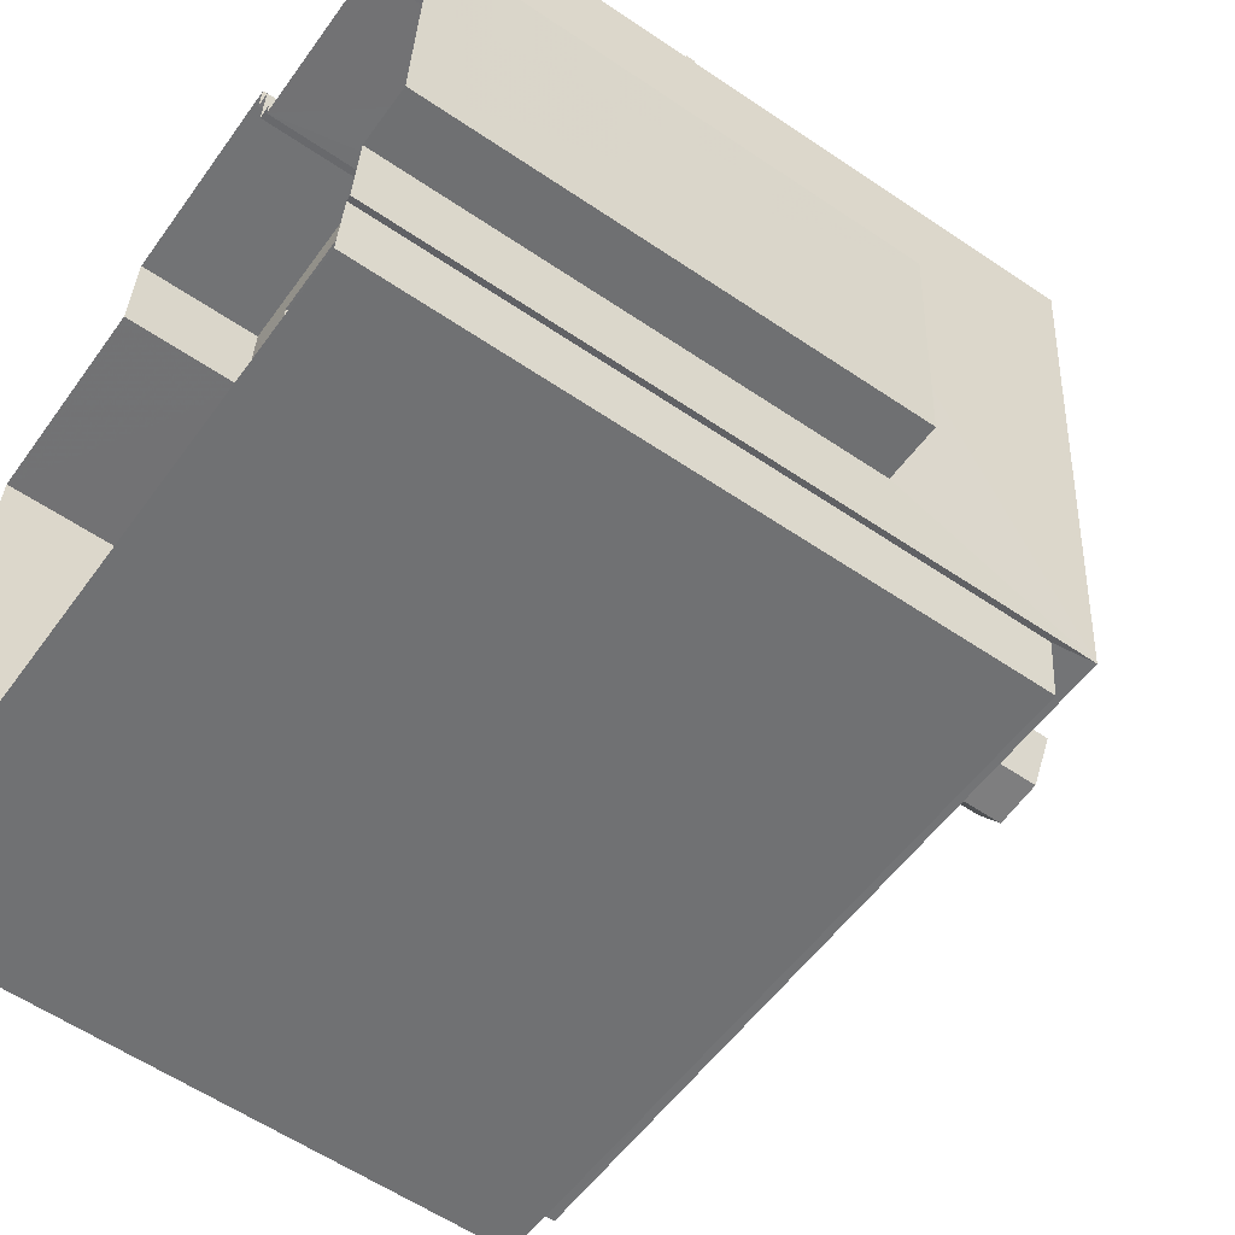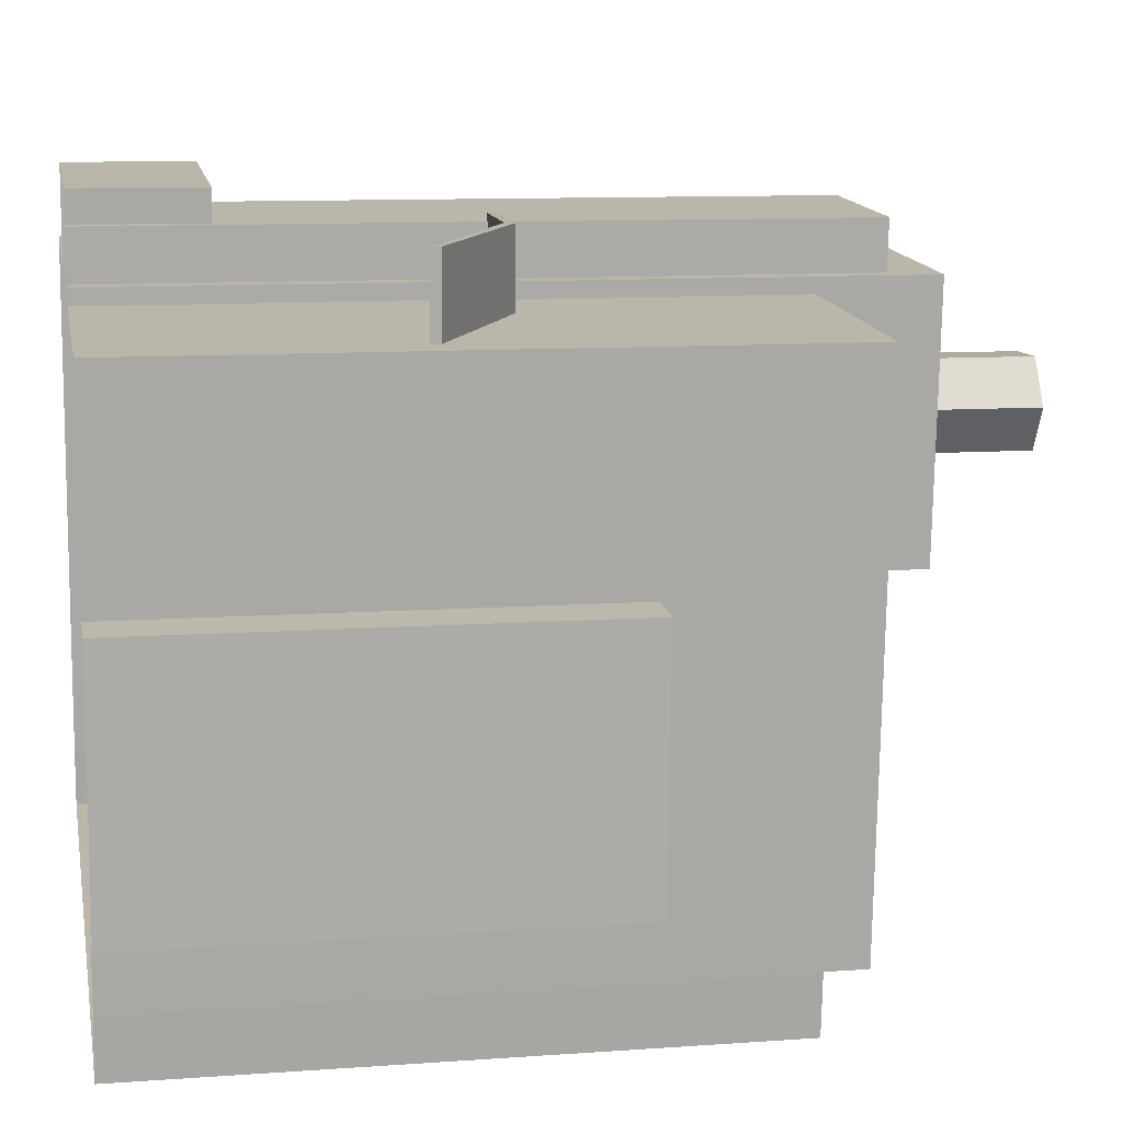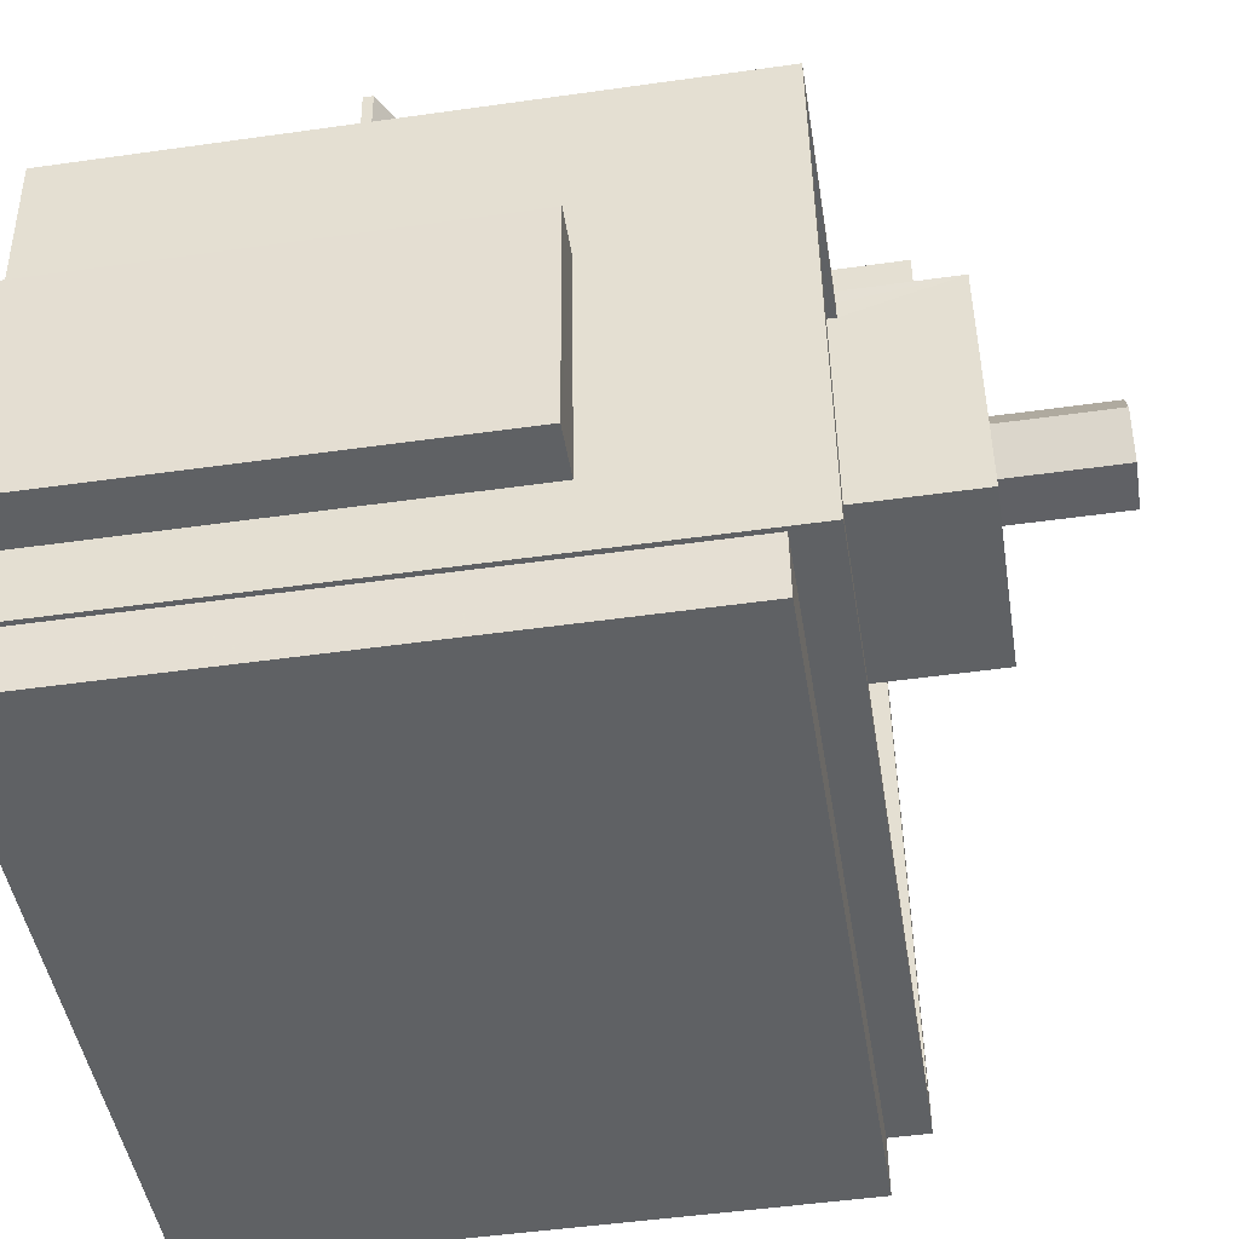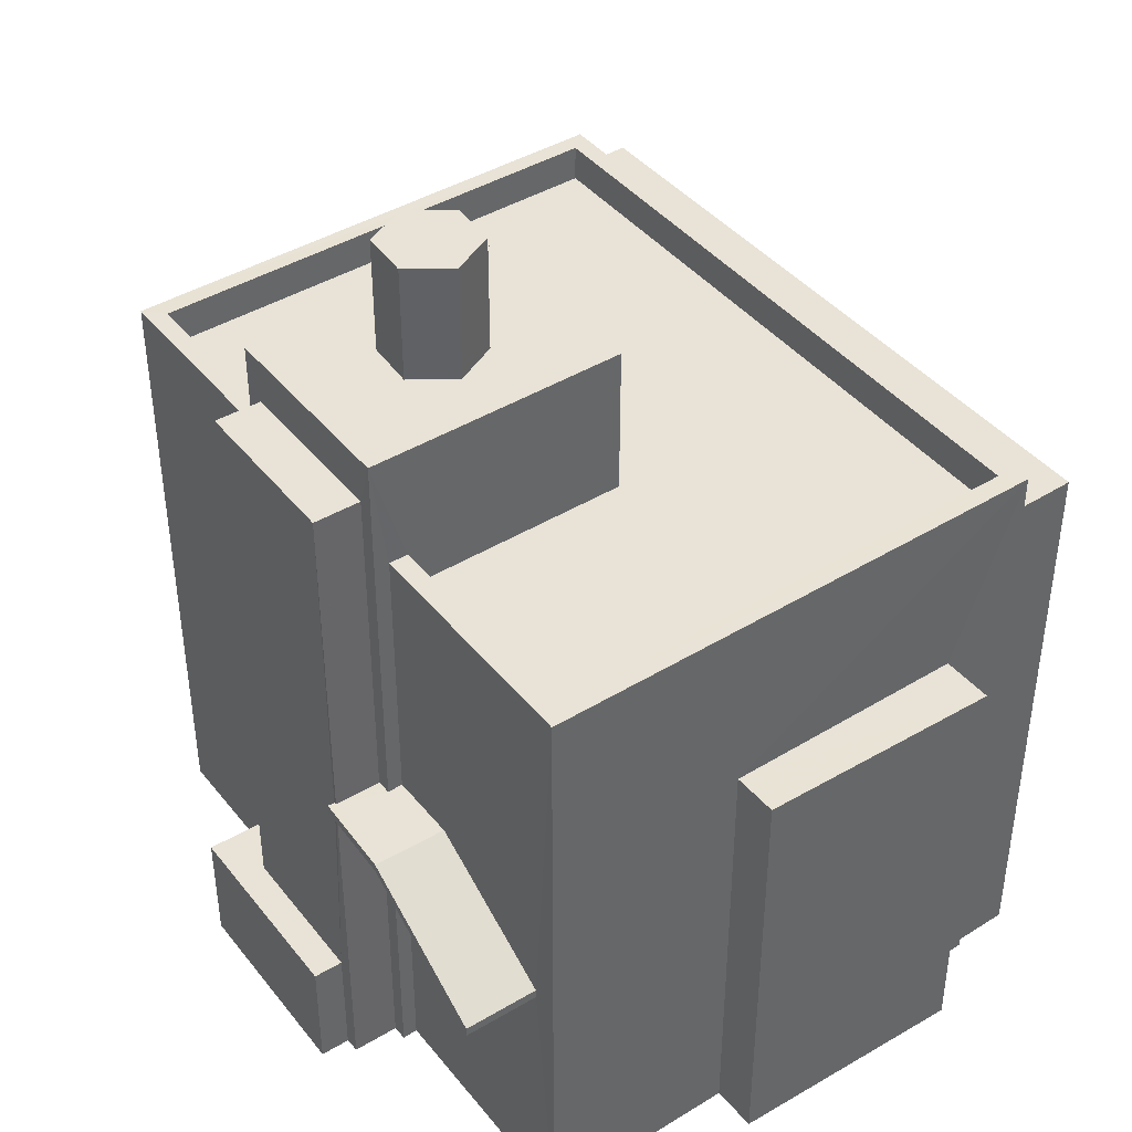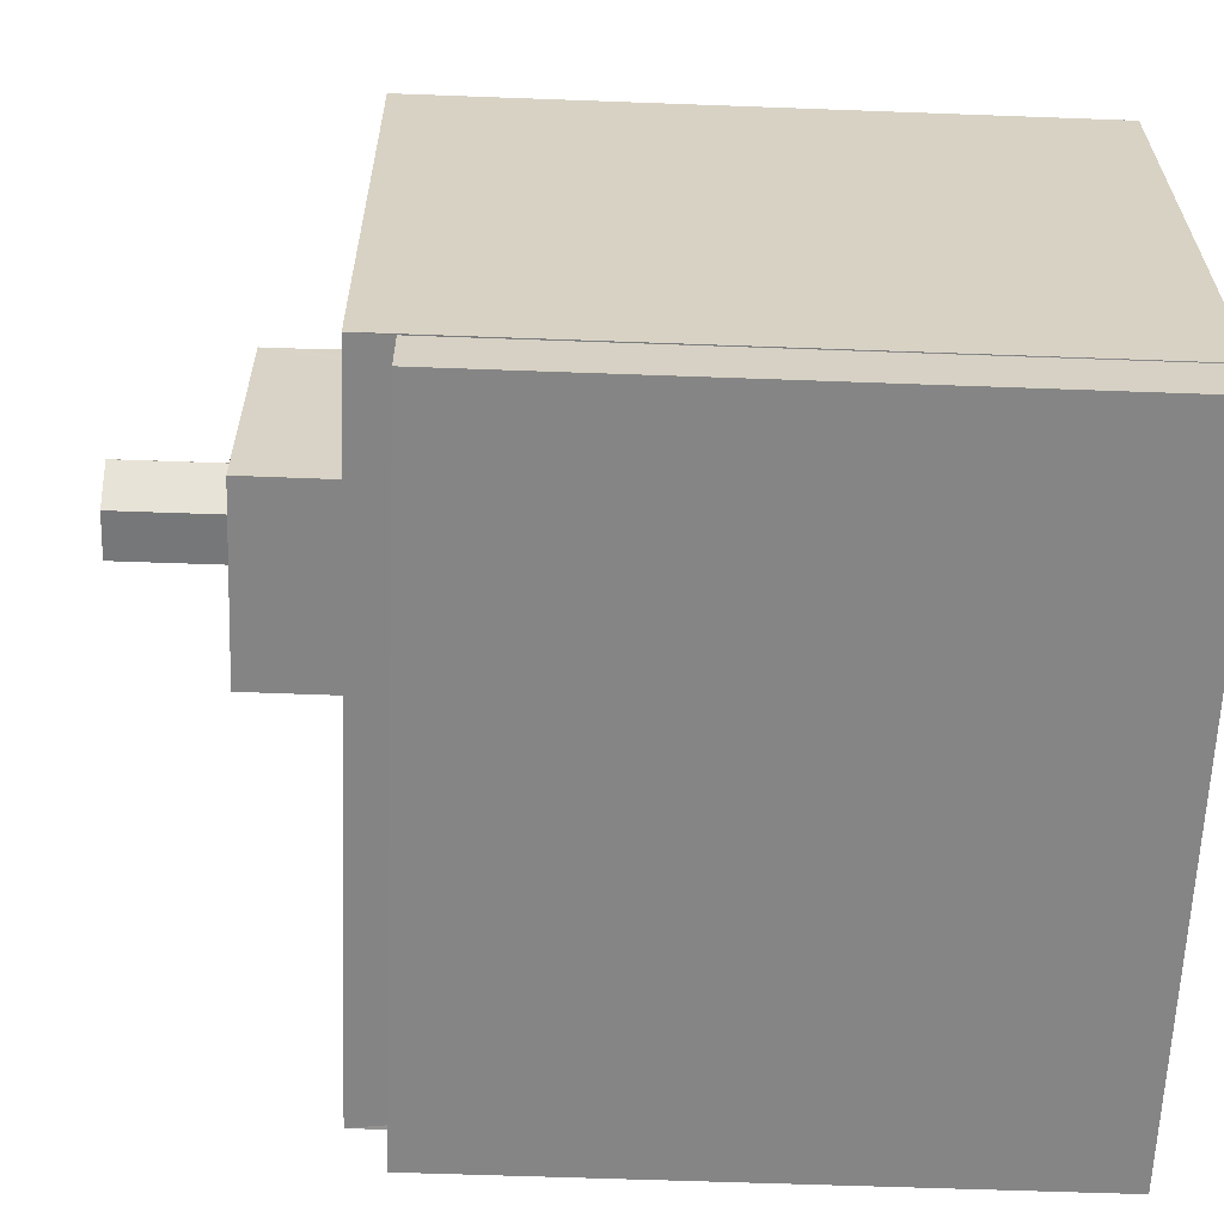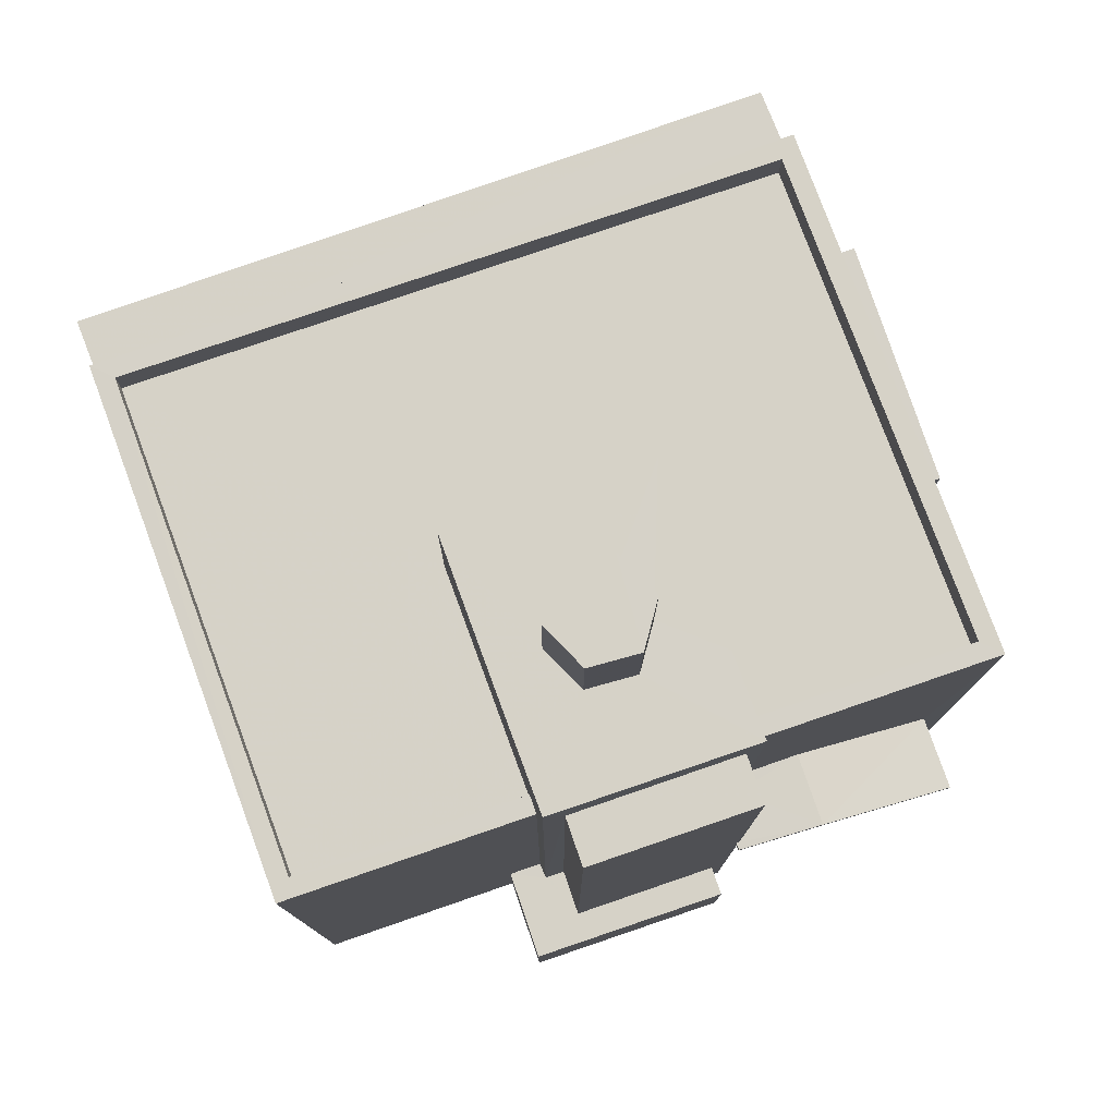
<metadata>
{"format":"obj","ext":"obj","renderer":"f3d","projection":"perspective","resolution":1024,"background":"white","views":[{"elev":-58.7,"azim":-125.0,"up":"+Y"},{"elev":10.5,"azim":-100.4,"up":"+Y"},{"elev":-49.5,"azim":-81.1,"up":"+Y"},{"elev":41.6,"azim":-121.7,"up":"+Z"},{"elev":-57.9,"azim":87.8,"up":"+Y"},{"elev":78.5,"azim":164.5,"up":"+Z"}]}
</metadata>
<code>
v -8.857e+04 -9.977e+04 3.846
v -8.857e+04 -9.977e+04 3.846
v -8.857e+04 -9.977e+04 3.846
v -8.856e+04 -9.978e+04 3.846
v -8.857e+04 -9.978e+04 3.846
v -8.856e+04 -9.978e+04 3.846
v -8.857e+04 -9.977e+04 3.846
v -8.857e+04 -9.978e+04 3.846
v -8.857e+04 -9.978e+04 3.846
v -8.857e+04 -9.977e+04 3.845
v -8.856e+04 -9.977e+04 3.846
v -8.856e+04 -9.977e+04 3.846
v -8.856e+04 -9.978e+04 3.846
v -8.856e+04 -9.977e+04 3.845
v -8.856e+04 -9.977e+04 3.845
v -8.856e+04 -9.977e+04 3.845
v -8.856e+04 -9.977e+04 3.845
v -8.856e+04 -9.977e+04 3.845
v -8.856e+04 -9.977e+04 3.846
v -8.856e+04 -9.977e+04 3.845
v -8.857e+04 -9.977e+04 9.476
v -8.857e+04 -9.977e+04 8.173
v -8.857e+04 -9.977e+04 9.476
v -8.857e+04 -9.977e+04 9.48
v -8.857e+04 -9.977e+04 9.48
v -8.857e+04 -9.977e+04 8.173
v -8.856e+04 -9.977e+04 9.475
v -8.856e+04 -9.977e+04 9.475
v -8.856e+04 -9.977e+04 9.475
v -8.856e+04 -9.977e+04 9.475
v -8.856e+04 -9.977e+04 9.475
v -8.857e+04 -9.977e+04 9.475
v -8.856e+04 -9.977e+04 9.475
v -8.857e+04 -9.977e+04 9.475
v -8.857e+04 -9.977e+04 14.03
v -8.857e+04 -9.977e+04 14.03
v -8.856e+04 -9.977e+04 14.03
v -8.857e+04 -9.978e+04 14.03
v -8.856e+04 -9.977e+04 14.03
v -8.856e+04 -9.977e+04 14.03
v -8.856e+04 -9.977e+04 14.03
v -8.856e+04 -9.977e+04 14.03
v -8.856e+04 -9.978e+04 14.03
v -8.856e+04 -9.977e+04 14.03
v -8.856e+04 -9.977e+04 14.03
v -8.857e+04 -9.978e+04 14.03
v -8.856e+04 -9.977e+04 17.73
v -8.856e+04 -9.977e+04 17.73
v -8.856e+04 -9.977e+04 17.73
v -8.856e+04 -9.977e+04 17.73
v -8.856e+04 -9.977e+04 17.73
v -8.856e+04 -9.977e+04 17.73
v -8.857e+04 -9.977e+04 8.323
v -8.857e+04 -9.977e+04 9.63
v -8.857e+04 -9.977e+04 9.63
v -8.857e+04 -9.977e+04 8.323
v -8.856e+04 -9.977e+04 5.79
v -8.856e+04 -9.977e+04 5.79
v -8.856e+04 -9.977e+04 5.79
v -8.856e+04 -9.977e+04 5.79
v -8.856e+04 -9.977e+04 5.79
v -8.856e+04 -9.977e+04 5.79
v -8.856e+04 -9.977e+04 5.79
v -8.856e+04 -9.977e+04 5.79
v -8.856e+04 -9.977e+04 15.86
v -8.856e+04 -9.977e+04 15.86
v -8.856e+04 -9.977e+04 15.86
v -8.856e+04 -9.977e+04 15.86
v -8.856e+04 -9.977e+04 15.86
v -8.856e+04 -9.977e+04 15.86
v -8.856e+04 -9.977e+04 15.86
v -8.856e+04 -9.977e+04 15.86
v -8.856e+04 -9.977e+04 15.86
v -8.856e+04 -9.977e+04 15.86
v -8.856e+04 -9.977e+04 15.86
v -8.856e+04 -9.977e+04 15.86
v -8.856e+04 -9.977e+04 9.625
v -8.856e+04 -9.977e+04 9.625
v -8.856e+04 -9.977e+04 9.625
v -8.857e+04 -9.977e+04 9.625
v -8.856e+04 -9.977e+04 9.625
v -8.856e+04 -9.977e+04 9.625
v -8.857e+04 -9.977e+04 9.625
v -8.856e+04 -9.977e+04 9.625
v -8.856e+04 -9.977e+04 15.11
v -8.856e+04 -9.977e+04 15.11
v -8.856e+04 -9.977e+04 15.11
v -8.856e+04 -9.977e+04 15.11
v -8.856e+04 -9.977e+04 13.43
v -8.857e+04 -9.977e+04 13.43
v -8.856e+04 -9.977e+04 13.43
v -8.857e+04 -9.978e+04 13.43
v -8.856e+04 -9.977e+04 13.43
v -8.856e+04 -9.977e+04 13.43
v -8.856e+04 -9.977e+04 13.43
v -8.856e+04 -9.977e+04 13.43
v -8.857e+04 -9.977e+04 11.06
v -8.857e+04 -9.977e+04 11.06
v -8.857e+04 -9.977e+04 11.06
v -8.857e+04 -9.977e+04 11.06
v -8.856e+04 -9.978e+04 13.42
v -8.857e+04 -9.978e+04 13.42
v -8.856e+04 -9.978e+04 13.42
v -8.857e+04 -9.978e+04 13.42
f 1 2 3
f 4 5 6
f 1 3 7
f 8 9 7
f 8 6 5
f 3 10 11
f 6 12 13
f 14 15 16
f 17 16 18
f 6 19 12
f 16 15 19
f 20 18 11
f 3 11 7
f 7 6 8
f 19 18 16
f 7 19 6
f 11 18 19
f 7 11 19
f 21 22 23
f 24 23 25
f 23 26 25
f 23 22 26
f 27 28 29
f 30 31 27
f 30 27 32
f 29 33 34
f 32 29 34
f 27 29 32
f 35 36 37
f 35 38 36
f 39 40 41
f 39 42 43
f 42 38 43
f 37 36 44
f 40 45 41
f 36 38 46
f 46 38 42
f 39 41 42
f 47 48 49
f 49 50 51
f 47 49 51
f 50 52 51
f 53 54 55
f 56 53 55
f 57 58 59
f 57 59 60
f 60 61 62
f 62 61 63
f 59 64 61
f 59 61 60
f 65 66 67
f 68 69 70
f 69 71 70
f 72 66 65
f 73 72 71
f 74 66 72
f 74 72 73
f 73 71 69
f 75 67 76
f 70 76 68
f 75 65 67
f 76 67 68
f 77 78 79
f 78 80 79
f 81 79 82
f 82 80 83
f 82 83 84
f 79 80 82
f 85 86 87
f 88 85 87
f 89 90 91
f 90 92 91
f 93 94 95
f 95 94 96
f 94 92 96
f 91 92 94
f 97 98 99
f 100 97 99
f 101 102 103
f 101 104 102
f 64 85 61
f 61 85 76
f 76 85 75
f 82 88 81
f 75 88 82
f 85 88 75
f 31 30 78
f 77 31 78
f 25 56 55
f 25 26 56
f 46 92 90
f 36 46 90
f 3 2 98
f 97 3 98
f 53 56 26
f 22 53 26
f 69 48 47
f 73 69 47
f 101 103 4
f 6 101 4
f 27 17 18
f 28 27 18
f 16 57 14
f 16 58 57
f 63 40 62
f 19 62 12
f 12 62 39
f 62 40 39
f 98 2 1
f 99 98 1
f 72 94 71
f 72 91 94
f 8 5 102
f 104 8 102
f 7 99 1
f 7 100 99
f 67 50 49
f 68 67 49
f 46 96 92
f 46 42 96
f 87 86 77
f 86 59 77
f 87 77 79
f 27 58 17
f 31 58 27
f 17 58 16
f 31 59 58
f 77 59 31
f 73 47 51
f 74 73 51
f 64 86 85
f 64 59 86
f 7 9 100
f 9 38 100
f 3 97 10
f 97 38 35
f 100 38 97
f 10 97 35
f 62 15 60
f 62 19 15
f 57 15 14
f 57 60 15
f 11 29 20
f 11 33 29
f 35 37 54
f 35 53 10
f 22 11 10
f 54 37 84
f 11 34 33
f 54 84 83
f 22 21 34
f 35 54 53
f 53 22 10
f 22 34 11
f 42 95 96
f 42 41 95
f 39 43 13
f 12 39 13
f 45 95 41
f 45 93 95
f 66 51 52
f 66 74 51
f 75 82 37
f 82 84 37
f 44 65 75
f 91 72 65
f 89 91 44
f 44 75 37
f 44 91 65
f 81 88 87
f 79 81 87
f 44 36 90
f 89 44 90
f 69 49 48
f 69 68 49
f 6 13 101
f 13 43 101
f 8 104 9
f 104 43 38
f 101 43 104
f 9 104 38
f 54 80 55
f 55 80 25
f 54 83 80
f 25 80 24
f 102 5 4
f 103 102 4
f 61 40 63
f 76 40 61
f 94 70 71
f 93 45 94
f 76 70 45
f 76 45 40
f 45 70 94
f 21 32 34
f 21 23 32
f 67 52 50
f 67 66 52
f 32 24 30
f 30 24 78
f 23 24 32
f 78 24 80
f 18 20 29
f 28 18 29

</code>
